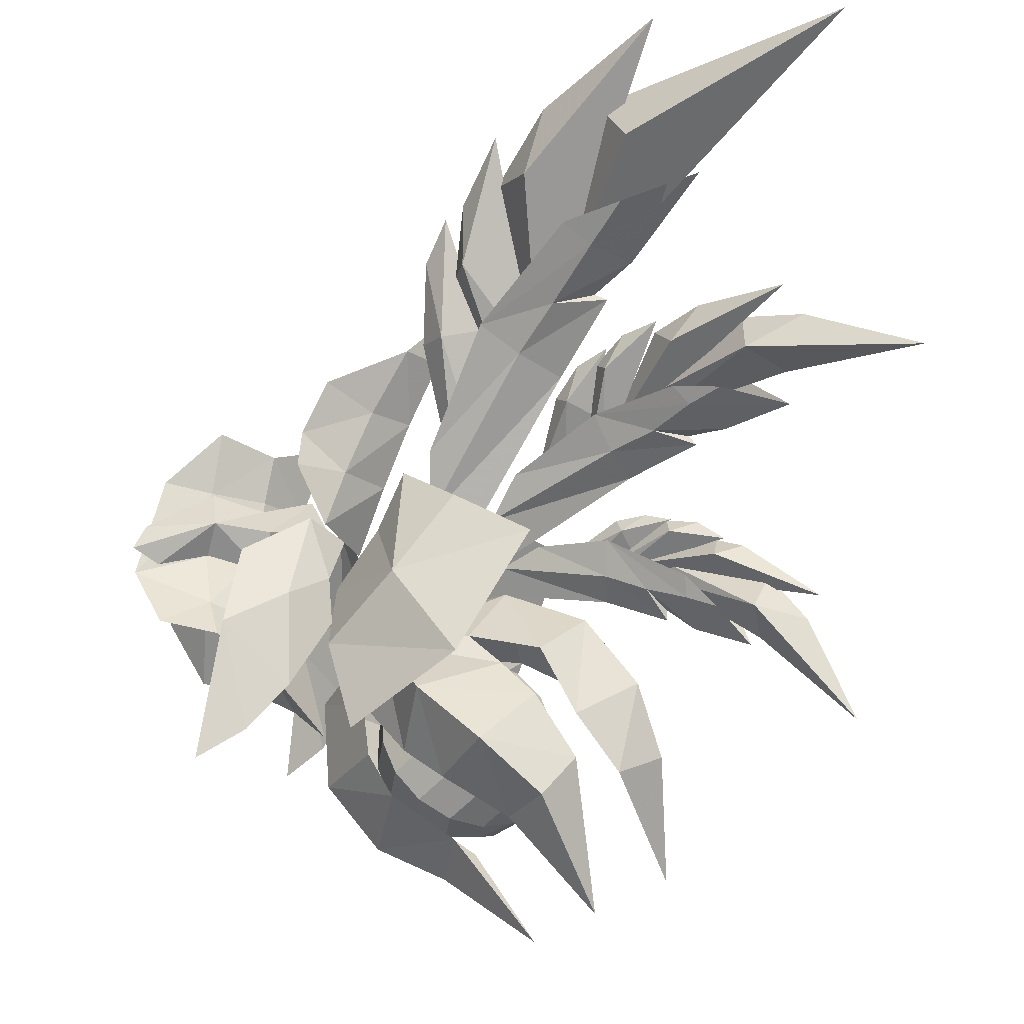
<metadata>
{"format":"obj","ext":"obj","renderer":"f3d","projection":"perspective","resolution":1024,"background":"white","views":[{"elev":71.9,"azim":-3.8,"up":"+Y"}]}
</metadata>
<code>
g common_shoulder_91010
v 5.523 1.541 2.654
v 5.725 1.958 7.426
v 4.136 -1.104 7.227
v 4.101 -0.7695 2.776
v -2.404 -3.329 4.218
v -0.6163 -3.535 -1.203
v 1.908 -2.687 -0.5621
v 1.392 -2.15 3.135
v 4.541 -1.2 -0.3225
v 6.005 1.318 -0.4902
v -2.404 -3.329 4.218
v 0.3538 1.058 2.058
v 1.393 0.8501 -1.462
v -0.6163 -3.535 -1.203
v 3.641 3.562 2.381
v 3.528 4.625 6.704
v -3.31 5.204 3.439
v 0.6843 4.511 2.528
v 1.144 4.506 -1.218
v -1.502 4.804 -1.964
v 4.038 3.54 -0.755
v -3.31 5.204 3.439
v -1.502 4.804 -1.964
v 23.21 5.773 5.074
v 29.33 9.478 5.016
v 30.44 8.39 5.515
v 30.66 10.25 5.675
v 34.39 11.62 9.165
v 30.44 8.39 5.515
v 34.39 11.62 9.165
v 23.21 5.773 5.074
v 29 10.68 6.158
v 29 10.68 6.158
v 23.21 5.773 5.074
v 34.39 11.62 9.165
v 30.8 11.5 9.429
v 31.89 10.26 7.526
v 25.8 7.477 5.068
v 33.68 10.67 10.16
v 31.22 9.251 10.68
v 35.78 10.72 15.93
v 30.8 11.5 9.429
v 31.89 10.26 7.526
v 32.55 8.127 8.716
v 25.8 7.477 5.068
v 35.78 10.72 15.93
v 33.68 10.67 10.16
v 26.11 7.39 6.35
v 25.8 7.477 5.068
v 32.55 8.127 8.716
v 35.78 10.72 15.93
v 31.22 9.251 10.68
v 26.11 7.39 6.35
v 35.78 10.72 15.93
v 25.8 7.477 5.068
v 23.07 6.127 5.323
v 26.76 8.55 3.412
v 27.56 7.897 3.936
v 28.37 9.357 3.886
v 29.68 9.874 5.053
v 23.83 6.457 5.678
v 26.76 8.55 3.412
v 23.07 6.127 5.323
v 26.76 9.329 4.269
v 29.68 9.874 5.053
v 28.37 9.357 3.886
v 26.76 9.329 4.269
v 23.83 6.457 5.678
v 26.76 9.329 4.269
v 23.07 6.127 5.323
v 28.37 9.357 3.886
v 26.76 8.55 3.412
v 26.76 9.329 4.269
v 29.68 9.874 5.053
v 23.83 6.457 5.678
v 20.94 5.274 4.353
v 24.04 7.241 2.84
v 24.81 6.727 3.337
v 25.62 8.046 2.862
v 26.97 8.664 3.4
v 22.08 5.663 5.077
v 24.77 7.162 4.639
v 24.04 7.241 2.84
v 20.94 5.274 4.353
v 24.22 7.892 3.632
v 26.97 8.664 3.4
v 25.62 8.046 2.862
v 24.22 7.892 3.632
v 22.08 5.663 5.077
v 24.22 7.892 3.632
v 20.94 5.274 4.353
v 26.97 8.664 3.4
v 24.77 7.162 4.639
v 25.62 8.046 2.862
v 24.04 7.241 2.84
v 24.22 7.892 3.632
v 24.77 7.162 4.639
v 22.08 5.663 5.077
v 23.57 9.36 -0.8507
v 26.61 13.32 -5.923
v 29.12 12.88 -6.047
v 28.91 15.46 -6.51
v 33.16 18.97 -5.978
v 29.12 12.88 -6.047
v 33.16 18.97 -5.978
v 23.57 9.36 -0.8507
v 23.57 9.36 -0.8507
v 27.24 15.4 -4.565
v 26.61 13.32 -5.923
v 28.91 15.46 -6.51
v 33.16 18.97 -5.978
v 27.24 15.4 -4.565
v 23.57 9.36 -0.8507
v 33.16 18.97 -5.978
v 25.36 10.97 -2.765
v 30.91 17.96 -2.974
v 31.12 16.31 -5.322
v 34.12 18.42 -4.423
v 30.91 17.96 -2.974
v 33.19 16.28 -2.035
v 39.69 21.63 -1.082
v 25.36 10.97 -2.765
v 31.12 16.31 -5.322
v 33.49 14.79 -4.625
v 34.12 18.42 -4.423
v 39.69 21.63 -1.082
v 26.59 11.28 -1.876
v 33.19 16.28 -2.035
v 26.59 11.28 -1.876
v 39.69 21.63 -1.082
v 25.36 10.97 -2.765
v 22.44 8.359 0.4555
v 23.37 11.13 -5.067
v 24.85 10.67 -5.199
v 24.88 12.6 -6.194
v 26.69 13.96 -6.359
v 23.36 8.991 0.03416
v 23.37 11.13 -5.067
v 22.44 8.359 0.4555
v 23.78 12.46 -4.382
v 26.69 13.96 -6.359
v 24.88 12.6 -6.194
v 23.78 12.46 -4.382
v 23.36 8.991 0.03416
v 23.78 12.46 -4.382
v 22.44 8.359 0.4555
v 24.88 12.6 -6.194
v 23.37 11.13 -5.067
v 23.78 12.46 -4.382
v 26.69 13.96 -6.359
v 23.36 8.991 0.03416
v 19.62 6.529 0.2599
v 21.08 9.394 -3.89
v 22.43 8.866 -3.93
v 22.36 10.59 -5.296
v 23.99 11.78 -5.792
v 21.29 7.344 0.09016
v 23.04 9.834 -2.651
v 21.08 9.394 -3.89
v 19.62 6.529 0.2599
v 21.62 10.55 -3.266
v 23.99 11.78 -5.792
v 22.36 10.59 -5.296
v 21.62 10.55 -3.266
v 21.29 7.344 0.09016
v 21.62 10.55 -3.266
v 19.62 6.529 0.2599
v 23.99 11.78 -5.792
v 23.04 9.834 -2.651
v 22.36 10.59 -5.296
v 21.08 9.394 -3.89
v 21.62 10.55 -3.266
v 23.04 9.834 -2.651
v 21.29 7.344 0.09016
v 18.52 7.964 -4.4
v 15.89 9.95 -11.41
v 17.58 9.293 -12.64
v 16.56 11.94 -14.9
v 18.59 14.5 -17.75
v 20.27 9.25 -5.788
v 18.52 7.964 -4.4
v 16.3 12.03 -11.28
v 15.89 9.95 -11.41
v 16.56 11.94 -14.9
v 18.59 14.5 -17.75
v 20.27 9.25 -5.788
v 20.24 9.333 -6.143
v 18.47 12.86 -15.41
v 22.14 12.69 -17.05
v 21.3 16.28 -18.42
v 27.34 21.71 -20.73
v 22.14 12.69 -17.05
v 27.34 21.71 -20.73
v 20.24 9.333 -6.143
v 20.24 9.333 -6.143
v 19.98 16.29 -14.61
v 18.47 12.86 -15.41
v 21.3 16.28 -18.42
v 27.34 21.71 -20.73
v 19.98 16.29 -14.61
v 20.24 9.333 -6.143
v 27.34 21.71 -20.73
v 21.23 10.42 -8.369
v 25.42 19.97 -14.79
v 24.28 17.47 -17.81
v 36.82 26.16 -18.19
v 25.42 19.97 -14.79
v 21.23 10.42 -8.369
v 36.82 26.16 -18.19
v 21.23 10.42 -8.369
v 24.28 17.47 -17.81
v 28.1 16.01 -17.22
v 36.82 26.16 -18.19
v 28.1 16.01 -17.22
v 36.82 26.16 -18.19
v 21.23 10.42 -8.369
v 15.17 5.377 0.08789
v 13.8 7.689 -8.292
v 15.72 7.181 -8.946
v 14.25 9.535 -12.53
v 15.53 10.97 -14.56
v 16.74 6.282 -1.281
v 17.27 9.078 -8.455
v 15.17 5.377 0.08789
v 14.86 9.471 -8.057
v 13.8 7.689 -8.292
v 14.25 9.535 -12.53
v 15.53 10.97 -14.56
v 16.74 6.282 -1.281
v 17.27 9.078 -8.455
v 1.787 -2.603 6.305
v -0.6232 -4.02 7.798
v 4.893 -1.722 10.48
v 2.534 -3.545 8.762
v 4.893 -1.722 10.48
v 6.843 2.525 13.07
v -0.6232 -4.02 7.798
v 2.534 -3.545 8.762
v 6.843 2.525 13.07
v 0.9222 5.536 5.562
v -1.768 6.757 6.814
v 4.085 5.886 9.791
v 1.416 6.976 7.802
v 4.085 5.886 9.791
v -1.768 6.757 6.814
v 1.416 6.976 7.802
f 1 2 3
f 3 4 1
f 5 6 7
f 7 8 5
f 8 7 9
f 9 4 8
f 1 4 9
f 9 10 1
f 11 12 13
f 13 14 11
f 1 15 16
f 16 2 1
f 17 18 19
f 19 20 17
f 18 15 21
f 21 19 18
f 1 10 21
f 21 15 1
f 22 23 13
f 13 12 22
f 24 25 26
f 27 28 26
f 29 30 31
f 25 27 26
f 24 32 25
f 27 32 28
f 33 34 35
f 25 32 27
f 36 37 38
f 36 39 37
f 40 41 42
f 43 44 45
f 46 44 47
f 48 49 50
f 51 52 50
f 53 40 42
f 47 44 43
f 36 54 39
f 52 48 50
f 55 53 42
f 56 57 58
f 59 60 58
f 58 61 56
f 57 59 58
f 58 60 61
f 62 63 64
f 65 66 67
f 68 69 70
f 71 72 73
f 74 69 75
f 76 77 78
f 79 80 78
f 78 81 76
f 78 80 82
f 77 79 78
f 78 82 81
f 83 84 85
f 86 87 88
f 89 90 91
f 92 90 93
f 94 95 96
f 97 90 98
f 99 100 101
f 102 103 101
f 104 105 106
f 100 102 101
f 107 108 109
f 110 108 111
f 112 113 114
f 109 108 110
f 115 116 117
f 117 116 118
f 119 120 121
f 122 123 124
f 125 126 124
f 124 127 122
f 124 126 128
f 119 129 120
f 123 125 124
f 118 116 130
f 124 128 127
f 119 131 129
f 132 133 134
f 135 136 134
f 134 137 132
f 133 135 134
f 134 136 137
f 138 139 140
f 141 142 143
f 144 145 146
f 147 148 149
f 150 145 151
f 152 153 154
f 155 156 154
f 154 157 152
f 154 156 158
f 153 155 154
f 154 158 157
f 159 160 161
f 162 163 164
f 165 166 167
f 168 166 169
f 170 171 172
f 173 166 174
f 175 176 177
f 178 179 177
f 177 180 175
f 176 178 177
f 177 179 180
f 181 182 183
f 184 182 185
f 182 181 186
f 183 182 184
f 182 186 185
f 187 188 189
f 190 191 189
f 192 193 194
f 188 190 189
f 195 196 197
f 198 196 199
f 200 201 202
f 197 196 198
f 203 204 205
f 205 204 206
f 207 208 209
f 210 211 212
f 211 213 212
f 214 215 216
f 217 218 219
f 220 221 219
f 219 222 217
f 219 221 223
f 218 220 219
f 219 223 222
f 224 225 226
f 227 225 228
f 225 224 229
f 225 230 228
f 226 225 227
f 225 229 230
f 5 231 232
f 233 3 2
f 231 234 232
f 234 231 3
f 234 3 233
f 4 3 231
f 8 4 231
f 8 231 5
f 12 235 236
f 12 237 238
f 12 238 235
f 12 11 237
f 239 233 2
f 240 17 241
f 16 242 2
f 243 240 241
f 240 243 16
f 16 243 242
f 16 15 240
f 15 18 240
f 240 18 17
f 244 12 236
f 245 12 246
f 246 12 244
f 22 12 245
f 242 239 2
g common_shoulder_91010
v 6.005 1.318 -0.4902
v 4.541 -1.2 -0.3225
v 5.395 -2.091 -2.728
v 7.651 1.114 -4.569
v 1.908 -2.687 -0.5621
v 2.872 -3.967 -3.636
v 4.733 4.147 -3.297
v 4.038 3.54 -0.755
v 1.144 4.506 -1.218
v 1.878 5.395 -4.491
v 2.434 -3.704 1.933
v 2 -2.669 -0.4156
v 4.524 -1.288 0.2954
v 5.184 -2.167 2.134
v 4.359 -0.9952 3.971
v 7.548 1.548 0.7114
v 6.588 1.611 2.424
v 1.405 5.987 1.049
v 4.424 4.987 1.481
v 3.992 3.725 -0.162
v 1.235 4.528 -1.072
v 3.826 4.02 3.513
v 6.588 1.611 2.424
v 7.548 1.548 0.7114
v 9.406 5.766 14.95
v 9.251 5.645 12.09
v 6.865 1.608 10.95
v 6.868 1.388 15.72
v 10.59 5.547 17.31
v 9.509 1.574 19.5
v 13.83 5.329 19.89
v 13.14 2.462 21.58
v 10.98 -1.557 14.95
v 10.7 -1.09 12.09
v 12.13 -1.602 17.31
v 14.95 0.1341 19.89
v 17.02 9.496 11.2
v 15.34 8.546 9.312
v 10.52 8.36 9.343
v 12.4 11.32 12.66
v 18.7 10.32 13.22
v 15.57 12.55 15.96
v 20.65 10.17 16.82
v 18.65 11.54 18.99
v 11.43 7.707 15.3
v 9.251 5.645 12.09
v 13.45 8.637 17.07
v 16.88 8.962 19.58
v 20.56 0.9419 10.37
v 18.27 0.7927 9.021
v 17.56 5.344 6.174
v 21.91 6.03 8.165
v 22.62 1.49 12.32
v 24.55 6.148 12.01
v 24.42 1.928 16.02
v 25.58 5.186 16.08
v 19.22 8.483 10.22
v 15.34 8.546 9.312
v 20.89 8.753 14.09
v 23.03 7.487 17.23
v 12.31 -1.707 12.58
v 12.17 -1.388 11.19
v 13.67 -2.153 9.571
v 14.32 -3.242 11.62
v 13.69 -2.407 14.69
v 15.03 -3.49 14.25
v 16 -1.228 11.4
v 15.85 -0.1343 10.07
v 16.06 -2.124 13.81
v 18.01 -3.35 8.935
v 11.47 -4.115 12.34
v 9.506 -1.94 7.601
v 13.88 -1.875 4.034
v 7.951 2.967 4.551
v 10.5 3.946 1.439
v 9.296 -0.8008 6.472
v 8.047 -4.334 9.569
v 7.961 -2.997 4.527
v 9.184 -0.27 3.969
v 8.168 0.2771 0.4158
v 9.177 2.206 1.959
v 6.169 -6.297 11.68
v 5.131 -5.628 5.649
v 14.6 12.48 11.12
v 11.38 9.745 5.638
v 7.558 7.111 8.85
v 8.656 8.945 14.14
v 10.5 3.946 1.439
v 7.951 2.967 4.551
v 7.764 6.318 7.454
v 7.736 6.456 4.897
v 5.549 8.209 6.074
v 5.368 8.11 11.29
v 8.618 4.801 2.317
v 6.832 6.486 1.273
v 1.965 9.084 7.68
v 2.978 8.526 13.73
v 10.19 1.288 -1.927
v 11.65 2.695 -5.164
v 12.69 5.245 -4.392
v 11 4.385 -0.9229
v 13.83 3.679 -8.446
v 14.55 6.102 -7.697
v 8.957 7.037 -1.134
v 10.66 7.27 -4.532
v 12.87 8.127 -7.832
v 18 3.363 4.104
v 24.12 5.436 5.693
v 23.18 5.711 7.102
v 16.23 2.742 5.291
v 28.63 6.907 7.668
v 30.18 7.568 8.457
v 30.72 8.796 10.92
v 27.85 7.576 9.506
v 20.11 4.562 3.351
v 24.5 5.781 3.729
v 26.35 6.134 6.79
v 26.42 7.024 8.758
v 26.42 7.138 8.184
v 28.84 6.986 6.447
v 17.54 4.242 4.275
v 23.23 7.134 6.021
v 27.39 9.241 8.118
v 28.94 9.911 8.909
v 19.62 5.497 3.533
v 23.41 7.858 4.131
v 25.32 8.083 7.167
v 27.38 9.745 6.98
v 24.86 9.196 1.022
v 16.28 3.483 4.417
v 17.59 4.52 1.442
v 24.89 8.677 -0.8687
v 33.38 15.05 -0.6431
v 30.04 12.84 -0.2414
v 29.76 11.66 -2.416
v 31.41 13.14 -2.825
v 19.08 5.98 -0.7231
v 24.33 8.882 -3.043
v 28.48 11.68 0.146
v 27.45 10.13 -1.488
v 28.08 11.64 -0.3879
v 29.16 11.52 -3.615
v 23.85 10.51 -0.1645
v 17.09 5.495 1.792
v 29.67 15.42 -1.749
v 28.06 14.12 -1.338
v 23.05 11.12 -2.179
v 18.55 7.016 -0.3502
v 26.15 12.16 -0.6477
v 27.22 14.3 -2.386
v 21.44 9.258 -5.205
v 13.87 3.359 5.059
v 14.07 3.884 0.8298
v 20.31 8.032 -7.388
v 29.43 17.7 -13.38
v 25.69 13.68 -10.08
v 25.17 12.04 -12.22
v 27.08 14.22 -13.96
v 14.38 5.047 -2.808
v 18.52 7.702 -9.442
v 24.24 12.16 -8.561
v 22.6 9.812 -9.705
v 23.56 11.99 -8.966
v 24.2 11.94 -13.91
v 19.15 10.55 -6.3
v 13.57 5.278 1.258
v 25.05 17.31 -12.15
v 23.35 15.27 -10.52
v 17.09 10.78 -8.101
v 13.83 6.521 -2.338
v 21.16 12.6 -8.35
v 21.95 15.7 -11.83
v -0.6163 -3.535 -1.203
v -1.502 4.804 -1.964
v 6.649 1.302 -1.327
v -2.349 -3.855 2.9
v -1.65 -3.742 1.618
v 1.488 -2.175 3.104
v -1.138 -2.99 3.705
v 6.649 1.302 -1.327
v -2.61 5.299 0.7929
v -3.343 5.505 2.046
v 0.7743 4.545 2.491
v -1.986 5 2.976
v 10.57 3.032 6.96
v 6.865 1.608 10.95
v 17.86 5.061 25.76
v 13.34 -0.353 8.131
v 10.7 -1.09 12.09
v 17.56 5.344 6.174
v 21.15 7.221 24.79
v 25.51 1.732 22.42
v 18.27 0.7927 9.021
v 16.86 -1.515 17.18
v 20.94 2.263 3.007
v 12.19 4.737 -1.66
v 16.28 2.208 0.1437
v 3.825 -7.998 12.88
v 5.353 -2.966 1.79
v 19.06 11.03 4.216
v 15.01 8.143 0.963
v 12.19 4.737 -1.66
v 0.217 8.761 15.19
v 3.027 7.838 3.281
v 14.58 6.405 -9.852
v 9.349 -0.3001 0.9264
v 10.06 0.6548 -7.082
v 8.466 -1.098 -2.597
v 8.583 -0.2715 -4.392
v 9.337 3.497 2.805
v 7.695 7.38 1.987
v 8.28 8.903 -5.944
v 6.371 8.636 -1.253
v 6.711 8.424 -3.192
v 26.42 7.138 8.184
v 26.42 7.024 8.758
v 26.35 6.134 6.79
v 26.42 7.024 8.758
v 26.42 7.138 8.184
v 25.32 8.083 7.167
v 27.45 10.13 -1.488
v 28.08 11.64 -0.3879
v 28.48 11.68 0.146
v 26.15 12.16 -0.6477
v 28.48 11.68 0.146
v 28.08 11.64 -0.3879
v 22.6 9.812 -9.705
v 23.56 11.99 -8.966
v 24.24 12.16 -8.561
v 21.16 12.6 -8.35
f 247 248 249
f 249 250 247
f 251 252 249
f 249 248 251
f 247 250 253
f 253 254 247
f 255 254 253
f 253 256 255
f 257 258 259
f 259 260 257
f 261 260 262
f 262 263 261
f 264 265 266
f 266 267 264
f 268 269 270
f 270 265 268
f 271 272 273
f 273 274 271
f 275 271 274
f 274 276 275
f 277 275 276
f 276 278 277
f 279 274 273
f 273 280 279
f 281 276 274
f 274 279 281
f 282 278 276
f 276 281 282
f 283 284 285
f 285 286 283
f 287 283 286
f 286 288 287
f 289 287 288
f 288 290 289
f 291 286 285
f 285 292 291
f 293 288 286
f 286 291 293
f 294 290 288
f 288 293 294
f 295 296 297
f 297 298 295
f 299 295 298
f 298 300 299
f 301 299 300
f 300 302 301
f 303 298 297
f 297 304 303
f 305 300 298
f 298 303 305
f 306 302 300
f 300 305 306
f 307 308 309
f 309 310 307
f 311 307 310
f 310 312 311
f 313 310 309
f 309 314 313
f 315 312 310
f 310 313 315
f 316 317 318
f 318 319 316
f 319 318 320
f 320 321 319
f 322 323 324
f 324 325 322
f 325 324 326
f 326 327 325
f 323 328 329
f 329 324 323
f 330 331 332
f 332 333 330
f 331 334 335
f 335 332 331
f 336 337 338
f 338 339 336
f 337 340 341
f 341 338 337
f 339 338 342
f 342 343 339
f 344 345 346
f 346 347 344
f 348 349 346
f 346 345 348
f 350 347 346
f 346 351 350
f 352 351 346
f 346 349 352
f 353 354 355
f 355 356 353
f 357 358 359
f 359 360 357
f 361 362 354
f 354 353 361
f 354 363 364
f 364 355 354
f 363 357 360
f 360 365 363
f 362 366 357
f 357 363 362
f 367 356 355
f 355 368 367
f 369 360 359
f 359 370 369
f 371 367 368
f 368 372 371
f 368 355 364
f 364 373 368
f 373 365 360
f 360 369 373
f 372 373 369
f 369 374 372
f 375 376 377
f 377 378 375
f 379 380 381
f 381 382 379
f 378 377 383
f 383 384 378
f 385 375 378
f 378 386 385
f 380 387 386
f 386 381 380
f 381 386 384
f 384 388 381
f 375 389 390
f 390 376 375
f 379 391 392
f 392 380 379
f 389 393 394
f 394 390 389
f 385 395 389
f 389 375 385
f 380 392 395
f 395 387 380
f 392 396 393
f 393 395 392
f 397 398 399
f 399 400 397
f 401 402 403
f 403 404 401
f 400 399 405
f 405 406 400
f 407 397 400
f 400 408 407
f 402 409 408
f 408 403 402
f 403 408 406
f 406 410 403
f 397 411 412
f 412 398 397
f 401 413 414
f 414 402 401
f 411 415 416
f 416 412 411
f 407 417 411
f 411 397 407
f 402 414 417
f 417 409 402
f 414 418 415
f 415 417 414
f 252 251 419
f 255 256 420
f 421 262 260
f 257 422 423
f 261 424 257
f 257 424 425
f 421 260 259
f 260 261 257
f 257 425 422
f 258 257 423
f 426 265 270
f 264 427 428
f 268 264 429
f 264 430 429
f 426 266 265
f 265 264 268
f 264 428 430
f 267 427 264
f 285 431 432
f 278 433 277
f 434 435 432
f 278 282 433
f 285 432 292
f 434 432 431
f 436 431 285
f 290 437 289
f 290 294 437
f 436 285 284
f 434 431 436
f 302 438 301
f 302 306 438
f 434 436 439
f 312 440 311
f 312 315 440
f 309 308 434
f 314 434 439
f 314 309 434
f 434 308 435
f 319 441 316
f 319 442 443
f 329 328 444
f 445 326 324
f 445 324 329
f 321 442 319
f 319 443 441
f 331 330 446
f 331 447 448
f 342 449 343
f 450 338 341
f 450 342 338
f 334 331 448
f 331 446 447
f 349 348 451
f 347 452 344
f 453 348 345
f 452 454 344
f 455 344 454
f 455 345 344
f 347 456 452
f 455 453 345
f 349 451 352
f 347 350 457
f 458 351 352
f 457 350 459
f 460 459 350
f 460 350 351
f 347 457 456
f 460 351 458
f 366 358 357
f 461 462 463
f 363 354 362
f 370 374 369
f 464 465 466
f 368 373 372
f 381 388 382
f 467 468 469
f 384 386 378
f 392 391 396
f 470 471 472
f 393 389 395
f 403 410 404
f 473 474 475
f 406 408 400
f 414 413 418
f 476 475 474
f 415 411 417
g Object01
v 17.2 -0.1135 17.55
v 19.19 1.404 16.32
v 18.44 2.452 17.86
v 17.37 1.631 18.53
v 14.76 0.4526 18.78
v 16.05 1.937 19.19
v 13.31 2.771 19.28
v 15.26 3.192 19.47
v 13.68 5.483 18.78
v 15.46 4.66 19.19
v 15.67 7.001 17.55
v 16.54 5.481 18.53
v 18.1 6.435 16.32
v 17.86 5.175 17.86
v 19.56 4.117 15.81
v 18.65 3.92 17.59
v 19.19 1.404 16.32
v 18.44 2.452 17.86
v 16.66 -1.372 16.08
v 19.25 0.6114 14.48
v 13.47 -0.6321 17.68
v 11.57 2.397 18.35
v 12.06 5.941 17.68
v 14.65 7.924 16.08
v 17.84 7.184 14.48
v 19.74 4.155 13.81
v 19.25 0.6114 14.48
v 15.82 -1.952 14.35
v 18.63 0.1941 12.61
v 12.38 -1.152 16.09
v 10.32 2.127 16.81
v 10.84 5.963 16.09
v 13.65 8.109 14.35
v 17.1 7.309 12.61
v 19.16 4.03 11.89
v 18.63 0.1941 12.61
v 14.82 -1.767 12.62
v 17.41 0.2159 11.02
v 11.64 -1.028 14.22
v 9.733 2.001 14.89
v 10.22 5.545 14.22
v 12.82 7.529 12.62
v 16 6.789 11.02
v 17.9 3.76 10.35
v 17.41 0.2159 11.02
v 13.8 -0.8443 11.15
v 15.79 0.6734 9.924
v 11.37 -0.2782 12.38
v 9.913 2.04 12.89
v 10.29 4.753 12.38
v 12.27 6.27 11.15
v 14.71 5.704 9.924
v 16.16 3.386 9.416
v 15.79 0.6734 9.924
v 12.93 0.6758 10.17
v 14.01 1.497 9.507
v 11.62 0.9821 10.84
v 10.83 2.237 11.11
v 11.03 3.705 10.84
v 12.1 4.526 10.17
v 13.42 4.22 9.507
v 14.21 2.965 9.232
v 14.01 1.497 9.507
v 17.14 3.595 18.87
v 17.14 3.595 18.87
v 17.14 3.595 18.87
v 17.14 3.595 18.87
v 17.14 3.595 18.87
v 17.14 3.595 18.87
v 17.14 3.595 18.87
v 17.14 3.595 18.87
v 12.34 2.562 9.828
v 12.34 2.562 9.828
v 12.34 2.562 9.828
v 12.34 2.562 9.828
v 12.34 2.562 9.828
v 12.34 2.562 9.828
v 12.34 2.562 9.828
v 12.34 2.562 9.828
f 477 478 479
f 479 480 477
f 481 477 480
f 480 482 481
f 483 481 482
f 482 484 483
f 485 483 484
f 484 486 485
f 487 485 486
f 486 488 487
f 489 487 488
f 488 490 489
f 491 489 490
f 490 492 491
f 493 491 492
f 492 494 493
f 495 496 478
f 478 477 495
f 497 495 477
f 477 481 497
f 498 497 481
f 481 483 498
f 499 498 483
f 483 485 499
f 500 499 485
f 485 487 500
f 501 500 487
f 487 489 501
f 502 501 489
f 489 491 502
f 503 502 491
f 491 493 503
f 504 505 496
f 496 495 504
f 506 504 495
f 495 497 506
f 507 506 497
f 497 498 507
f 508 507 498
f 498 499 508
f 509 508 499
f 499 500 509
f 510 509 500
f 500 501 510
f 511 510 501
f 501 502 511
f 512 511 502
f 502 503 512
f 513 514 505
f 505 504 513
f 515 513 504
f 504 506 515
f 516 515 506
f 506 507 516
f 517 516 507
f 507 508 517
f 518 517 508
f 508 509 518
f 519 518 509
f 509 510 519
f 520 519 510
f 510 511 520
f 521 520 511
f 511 512 521
f 522 523 514
f 514 513 522
f 524 522 513
f 513 515 524
f 525 524 515
f 515 516 525
f 526 525 516
f 516 517 526
f 527 526 517
f 517 518 527
f 528 527 518
f 518 519 528
f 529 528 519
f 519 520 529
f 530 529 520
f 520 521 530
f 531 532 523
f 523 522 531
f 533 531 522
f 522 524 533
f 534 533 524
f 524 525 534
f 535 534 525
f 525 526 535
f 536 535 526
f 526 527 536
f 537 536 527
f 527 528 537
f 538 537 528
f 528 529 538
f 539 538 529
f 529 530 539
f 480 479 540
f 482 480 541
f 484 482 542
f 486 484 543
f 488 486 544
f 490 488 545
f 492 490 546
f 494 492 547
f 532 531 548
f 531 533 549
f 533 534 550
f 534 535 551
f 535 536 552
f 536 537 553
f 537 538 554
f 538 539 555

</code>
